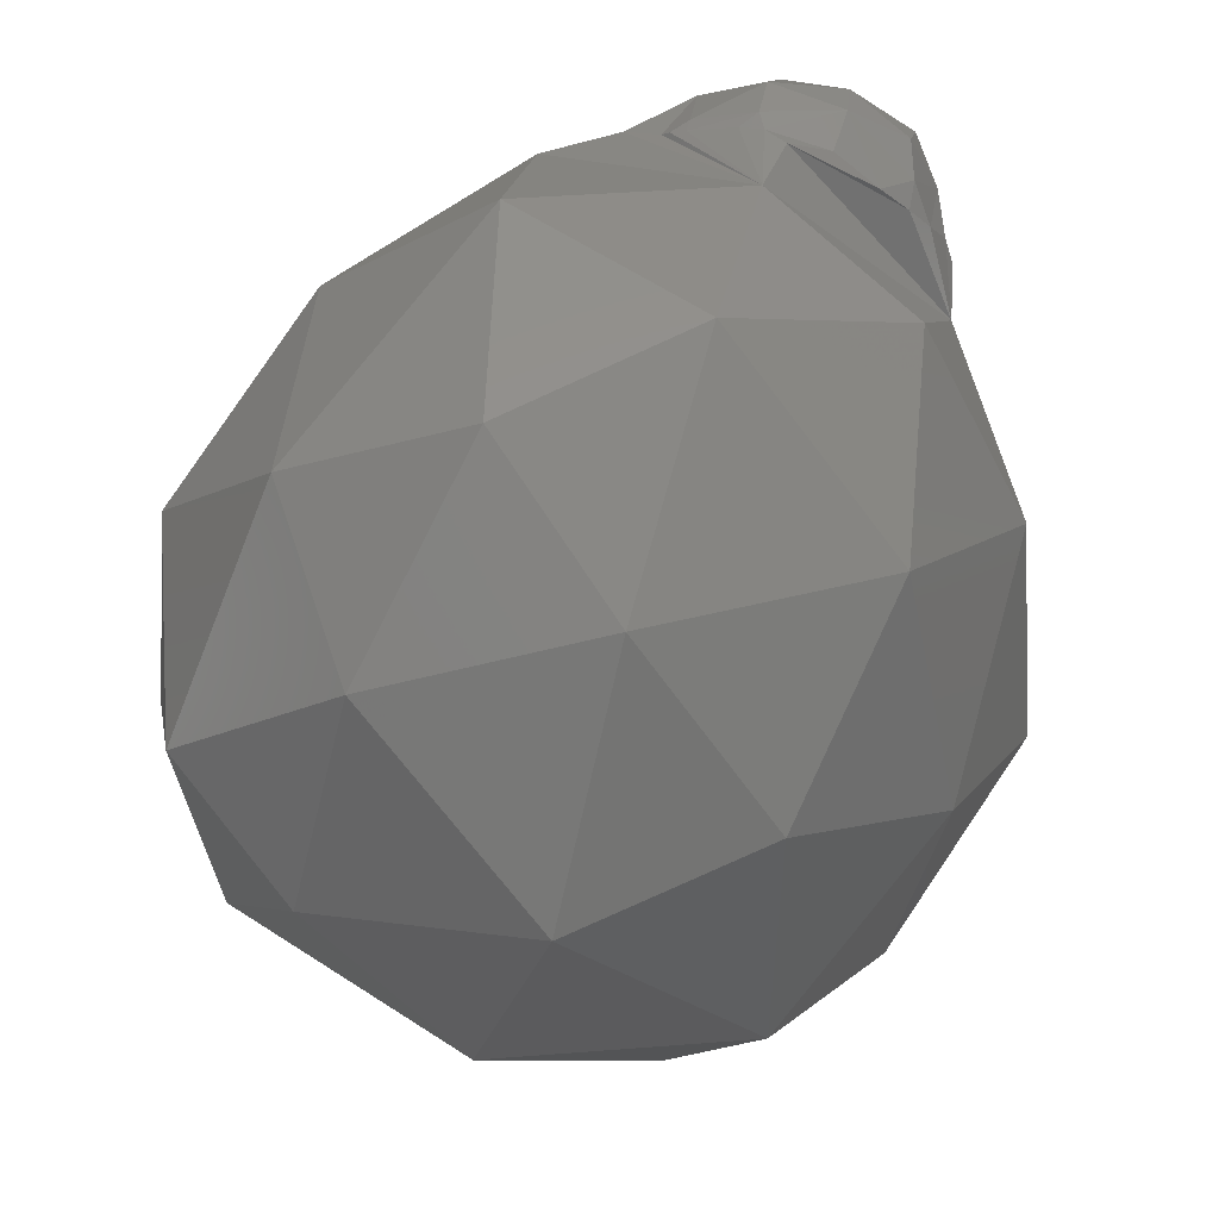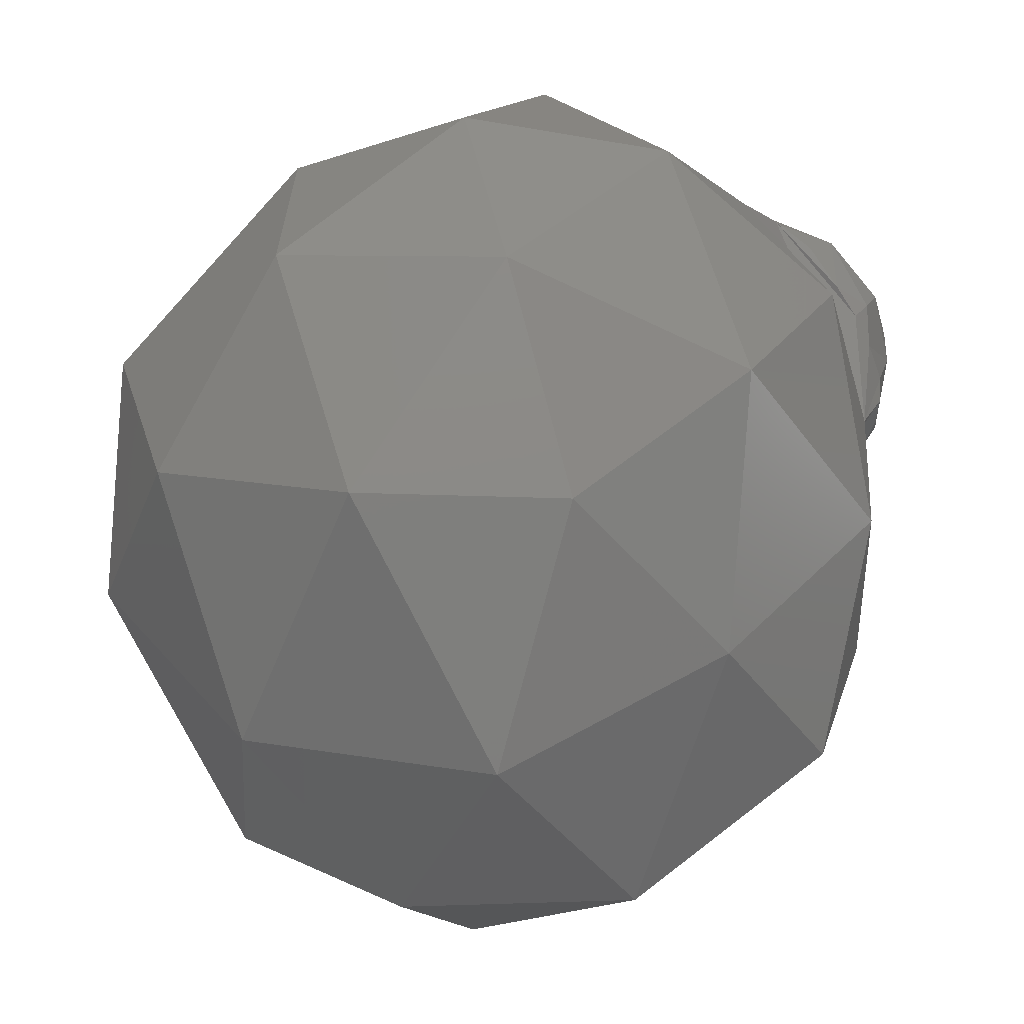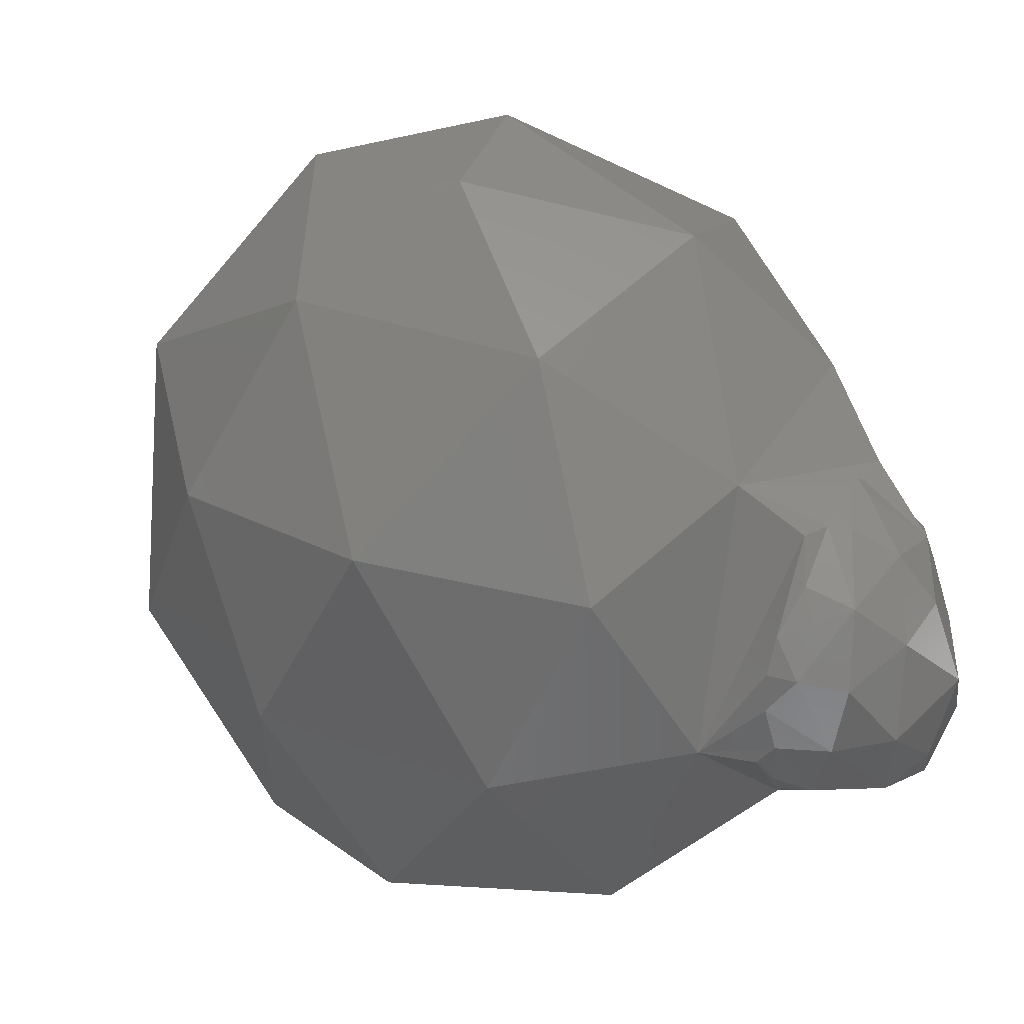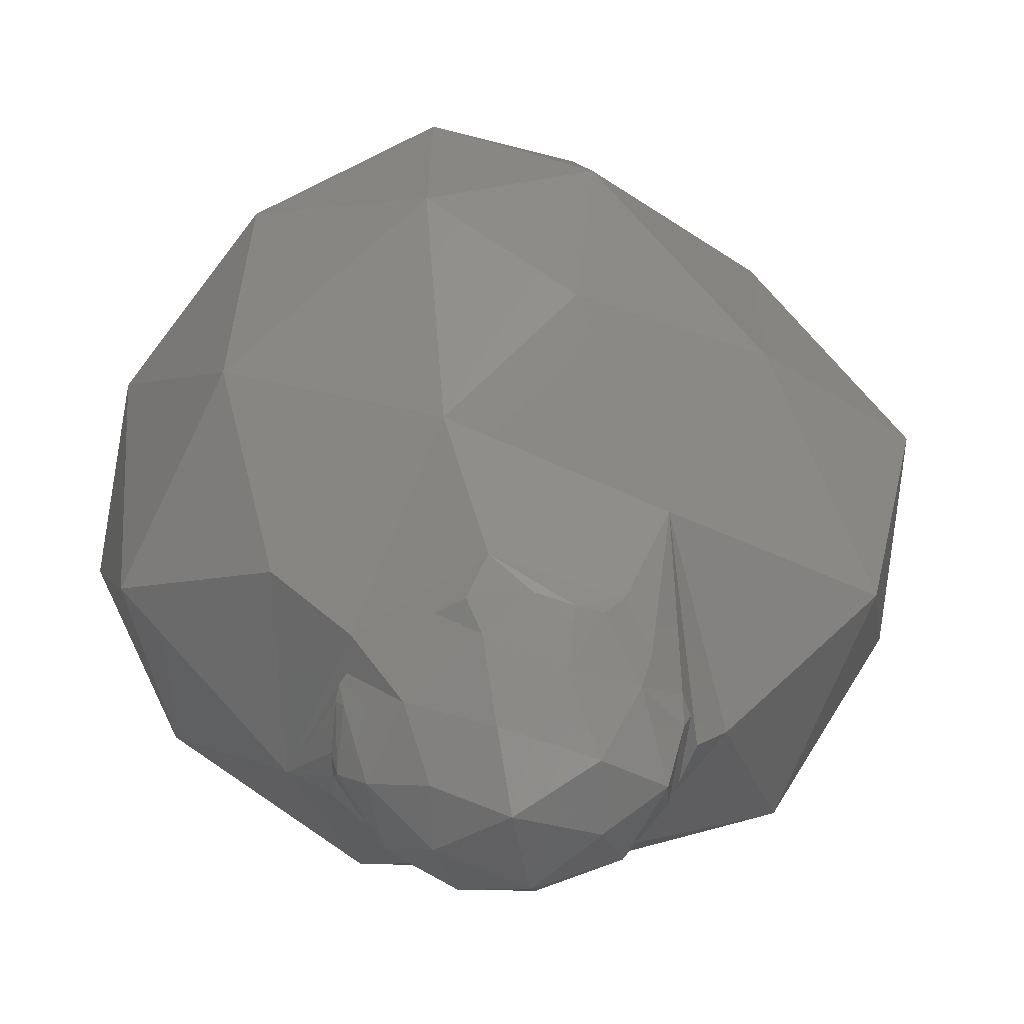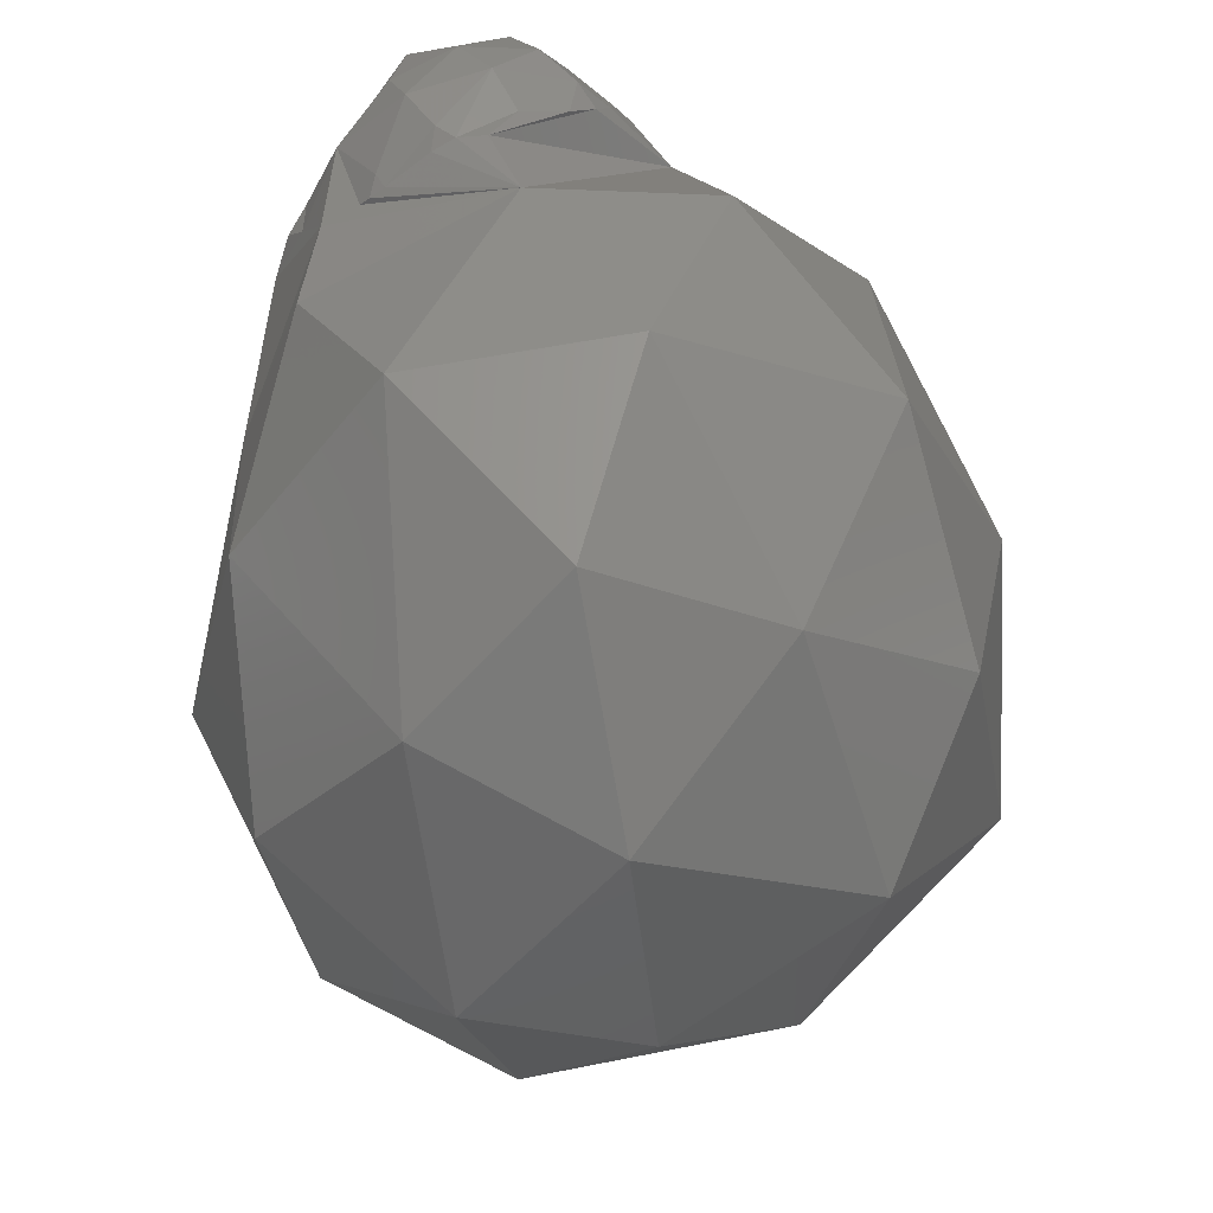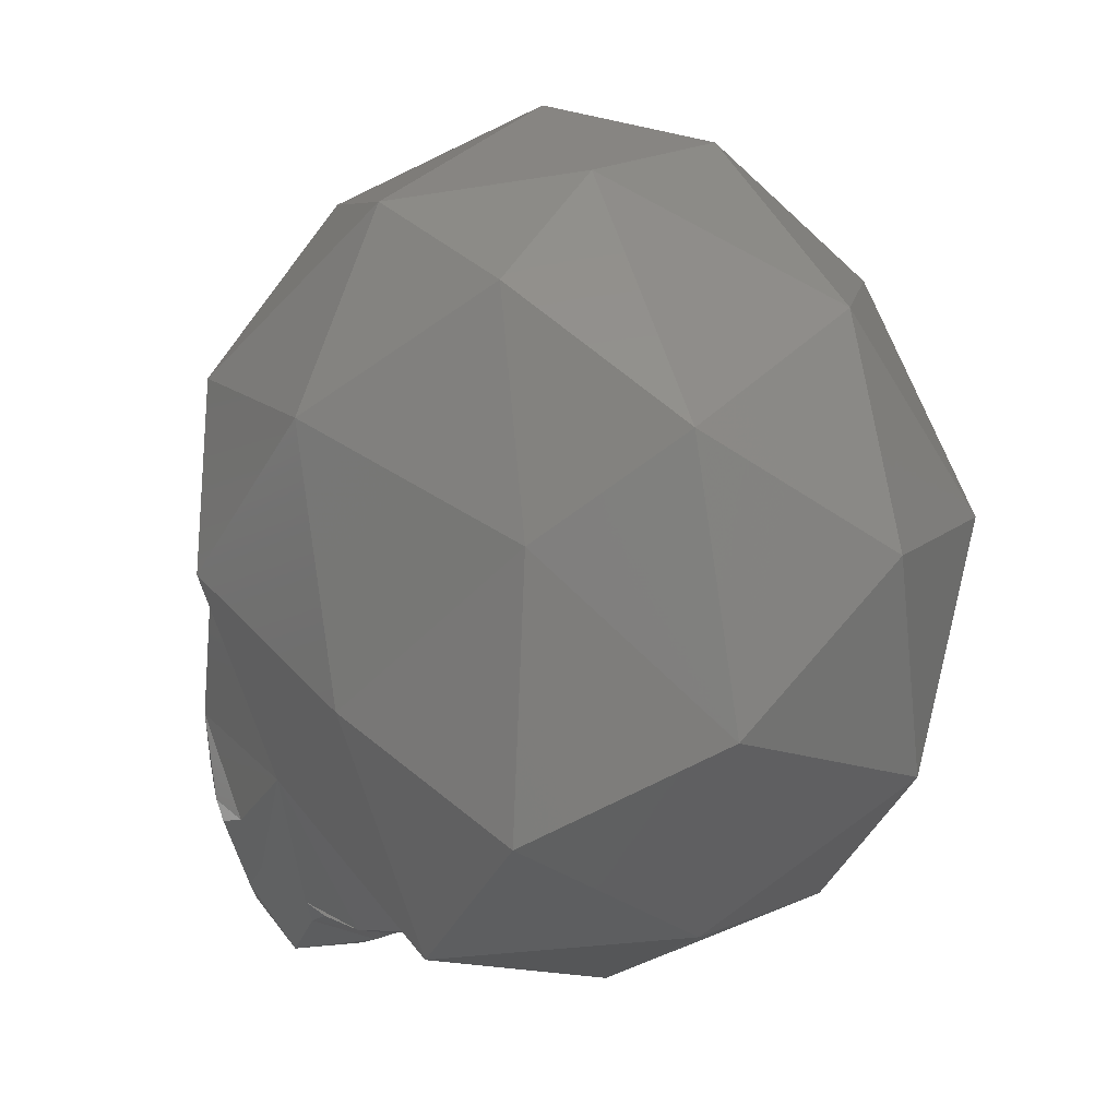
<metadata>
{"format":"stl","ext":"stl","renderer":"f3d","projection":"perspective","resolution":1024,"background":"white","views":[{"elev":61.7,"azim":159.9,"up":"+Y"},{"elev":-65.0,"azim":171.1,"up":"+Z"},{"elev":58.3,"azim":-100.4,"up":"+Y"},{"elev":74.6,"azim":-112.4,"up":"+Z"},{"elev":70.9,"azim":115.9,"up":"+Y"},{"elev":-68.1,"azim":101.0,"up":"+Y"}]}
</metadata>
<code>
# stl→obj: 93 verts, 182 faces
v 0.07869 0.003062 -0.01315
v 0.07903 0.003024 -0.01326
v 0.07875 0.003124 -0.01349
v 0.0775 0.002841 -0.01337
v 0.07859 0.003238 -0.01388
v 0.07796 0.00291 -0.01399
v 0.0783 0.00274 -0.01249
v 0.07946 0.002626 -0.01265
v 0.07661 0.002088 -0.0136
v 0.07686 0.002159 -0.0143
v 0.07622 0.001073 -0.01385
v 0.07785 0.001964 -0.01197
v 0.07712 0.002237 -0.01264
v 0.077 0.001115 -0.01174
v 0.07617 0.001187 -0.01291
v 0.07818 0.000847 -0.01152
v 0.0762 -0.0001002 -0.01403
v 0.0764 -0.0003285 -0.01436
v 0.07664 -0.001048 -0.01388
v 0.07658 -0.00108 -0.01334
v 0.07639 4.847e-05 -0.01221
v 0.07605 -0.0001399 -0.01293
v 0.07663 -0.001016 -0.01205
v 0.07851 -0.0003091 -0.01139
v 0.07722 -0.0002621 -0.0115
v 0.07796 -0.001176 -0.01165
v 0.07738 -0.001608 -0.01255
v 0.07682 -0.00136 -0.01356
v 0.07717 -0.001764 -0.01323
v 0.07752 -0.00179 -0.01279
v 0.0794 0.0005611 -0.01139
v 0.07929 -0.0007579 -0.01139
v 0.07966 -0.0003022 -0.01134
v 0.07902 0.001876 -0.01177
v 0.07643 0.001042 -0.01463
v 0.0764 0.0007416 -0.01489
v 0.07634 0.0002056 -0.01459
v 0.07676 0.001624 -0.01475
v 0.07709 0.002086 -0.01469
v 0.07986 0.002416 -0.0126
v 0.07992 0.00166 -0.01191
v 0.08027 0.002185 -0.01222
v 0.07746 0.002477 -0.01448
v 0.08409 0.005375 -0.01786
v 0.08652 0.003484 -0.01972
v 0.08327 0.00422 -0.02043
v 0.08779 0.00029 -0.02077
v 0.08867 0.0008974 -0.01839
v 0.08096 0.005165 -0.01729
v 0.08278 0.005009 -0.01466
v 0.08647 0.003846 -0.01672
v 0.08847 -0.00271 -0.01904
v 0.08192 0.00157 -0.02246
v 0.08501 0.001256 -0.02263
v 0.08237 -0.002388 -0.02347
v 0.07799 0.003224 -0.01709
v 0.07949 0.002993 -0.02024
v 0.07693 0.0002459 -0.01877
v 0.08163 0.002877 -0.01266
v 0.07929 0.003723 -0.01472
v 0.07979 0.002575 -0.01272
v 0.07961 0.002709 -0.01286
v 0.08775 0.001005 -0.01508
v 0.08492 0.002432 -0.01337
v 0.08616 -0.00129 -0.01298
v 0.08604 -0.003157 -0.02215
v 0.07922 -0.0007655 -0.02191
v 0.07675 0.0006517 -0.01568
v 0.08264 -0.0001681 -0.01204
v 0.07999 0.001028 -0.01167
v 0.07995 0.0005741 -0.01139
v 0.0804 6.269e-05 -0.01138
v 0.08848 -0.002244 -0.01607
v 0.08334 -0.005638 -0.02219
v 0.08585 -0.006299 -0.01984
v 0.08199 -0.007561 -0.01967
v 0.07718 -0.003091 -0.02032
v 0.07984 -0.005133 -0.02194
v 0.0784 -0.005934 -0.01859
v 0.0773 -0.002346 -0.01408
v 0.07627 -0.002932 -0.01694
v 0.07843 -0.005323 -0.01472
v 0.08373 -0.002662 -0.01239
v 0.08033 -0.002677 -0.01279
v 0.08237 -0.005244 -0.01432
v 0.08767 -0.004371 -0.01765
v 0.08621 -0.004024 -0.01453
v 0.08466 -0.006292 -0.01741
v 0.08086 -0.00722 -0.0165
v 0.07907 -0.001086 -0.01148
v 0.07922 -0.001478 -0.01184
v 0.0778 -0.00177 -0.01256
v 0.07838 -0.001525 -0.01197
f 1 2 3
f 4 1 3
f 3 5 6
f 3 6 4
f 1 4 7
f 1 7 8
f 9 10 11
f 12 13 14
f 9 11 15
f 12 14 16
f 17 18 19
f 19 20 17
f 21 22 23
f 24 25 26
f 26 23 27
f 26 25 23
f 25 21 23
f 23 20 27
f 23 22 20
f 22 17 20
f 27 20 28
f 28 29 30
f 28 30 27
f 20 19 28
f 31 24 32
f 32 33 31
f 16 25 24
f 16 14 25
f 14 21 25
f 15 22 21
f 15 11 22
f 11 17 22
f 31 16 24
f 31 34 16
f 34 12 16
f 14 15 21
f 14 13 15
f 13 9 15
f 17 11 35
f 35 36 37
f 35 37 17
f 11 10 38
f 38 35 11
f 10 39 38
f 40 8 34
f 34 41 42
f 34 42 40
f 8 7 34
f 7 12 34
f 7 13 12
f 7 4 13
f 4 9 13
f 4 10 9
f 4 6 43
f 43 10 4
f 44 45 46
f 47 45 48
f 44 46 49
f 44 49 50
f 44 50 51
f 47 48 52
f 53 54 55
f 56 57 58
f 42 59 60
f 60 5 3
f 60 3 2
f 40 42 60
f 61 40 60
f 60 2 62
f 60 62 61
f 63 64 65
f 47 52 66
f 53 55 67
f 56 58 68
f 69 59 42
f 42 41 70
f 70 71 72
f 72 69 42
f 42 70 72
f 63 65 73
f 74 75 76
f 77 78 79
f 80 81 82
f 83 84 85
f 86 87 88
f 88 85 89
f 88 87 85
f 87 83 85
f 85 82 89
f 85 84 82
f 84 80 82
f 82 79 89
f 82 81 79
f 81 77 79
f 79 76 89
f 79 78 76
f 78 74 76
f 76 88 89
f 76 75 88
f 75 86 88
f 73 87 86
f 73 65 87
f 65 83 87
f 69 84 83
f 84 69 72
f 72 33 32
f 32 90 91
f 91 84 72
f 72 32 91
f 68 81 80
f 68 58 81
f 58 77 81
f 67 78 77
f 67 55 78
f 55 74 78
f 66 75 74
f 66 52 75
f 52 86 75
f 65 69 83
f 65 64 69
f 64 59 69
f 60 56 68
f 58 67 77
f 58 57 67
f 57 53 67
f 55 66 74
f 55 54 66
f 54 47 66
f 52 73 86
f 52 48 73
f 48 63 73
f 51 64 63
f 51 50 64
f 50 59 64
f 50 60 59
f 50 49 60
f 49 56 60
f 49 57 56
f 49 46 57
f 46 53 57
f 48 51 63
f 48 45 51
f 45 44 51
f 46 54 53
f 46 45 54
f 45 47 54
f 30 92 27
f 68 36 35
f 68 35 38
f 5 60 68
f 43 6 5
f 68 38 39
f 39 43 5
f 39 5 68
f 1 8 62
f 62 2 1
f 84 91 93
f 92 30 29
f 84 93 92
f 29 80 84
f 92 29 84
f 43 39 10
f 80 29 28
f 80 28 19
f 36 68 80
f 18 37 36
f 80 19 18
f 18 36 80
f 40 61 8
f 93 91 90
f 90 26 93
f 70 41 34
f 34 31 70
f 61 62 8
f 37 18 17
f 71 70 31
f 90 32 24
f 24 26 90
f 92 93 26
f 26 27 92
f 33 72 71
f 71 31 33

</code>
